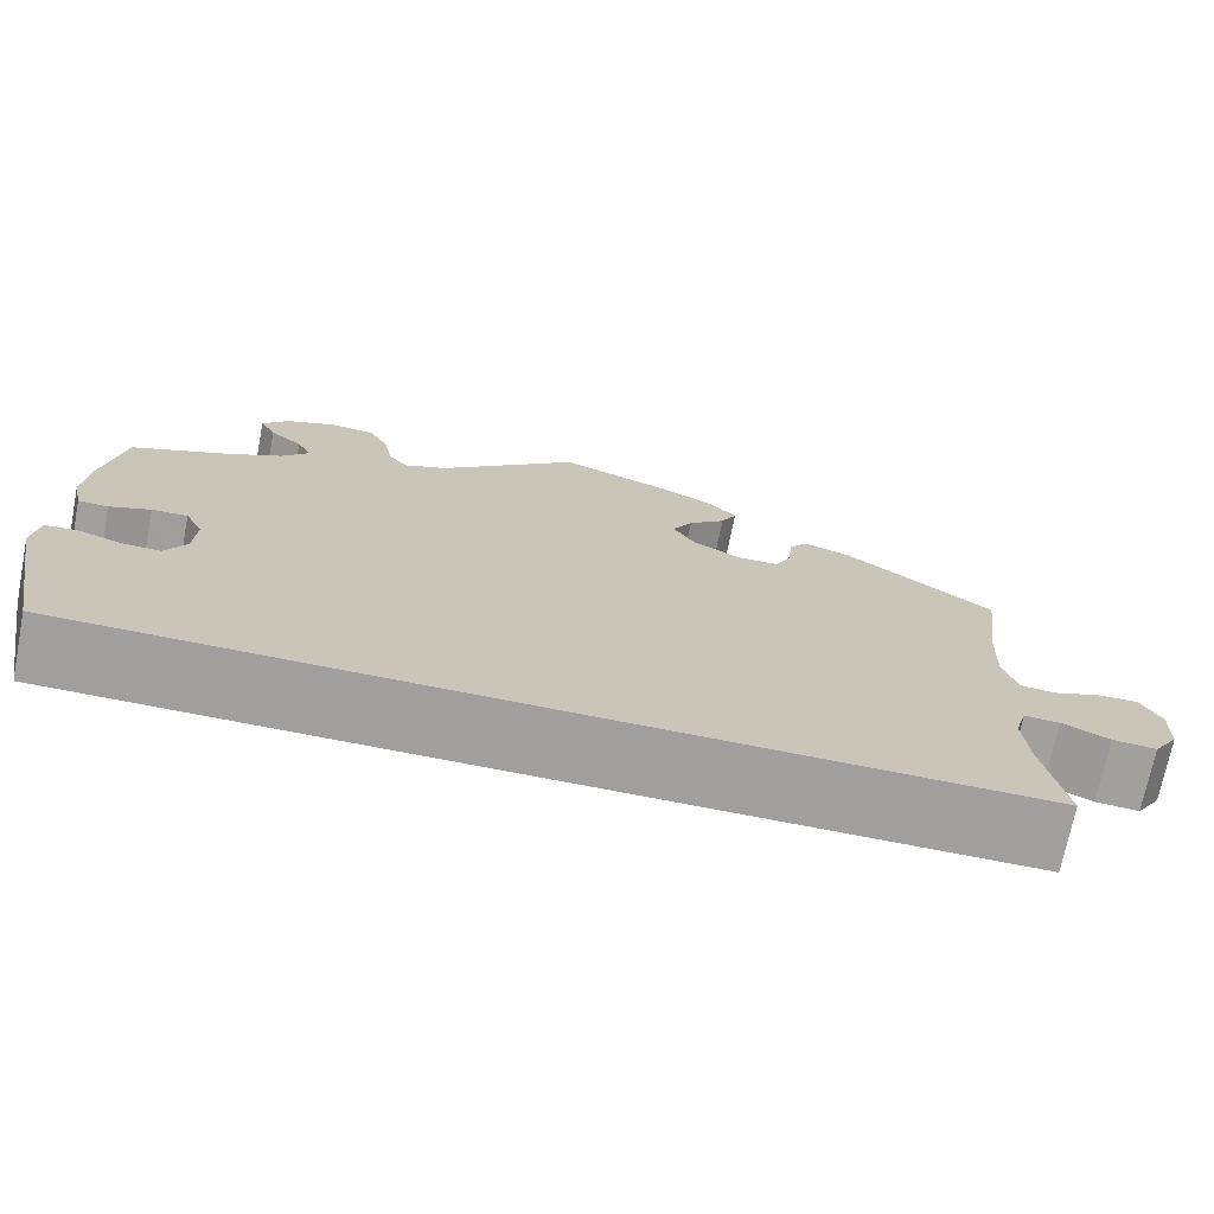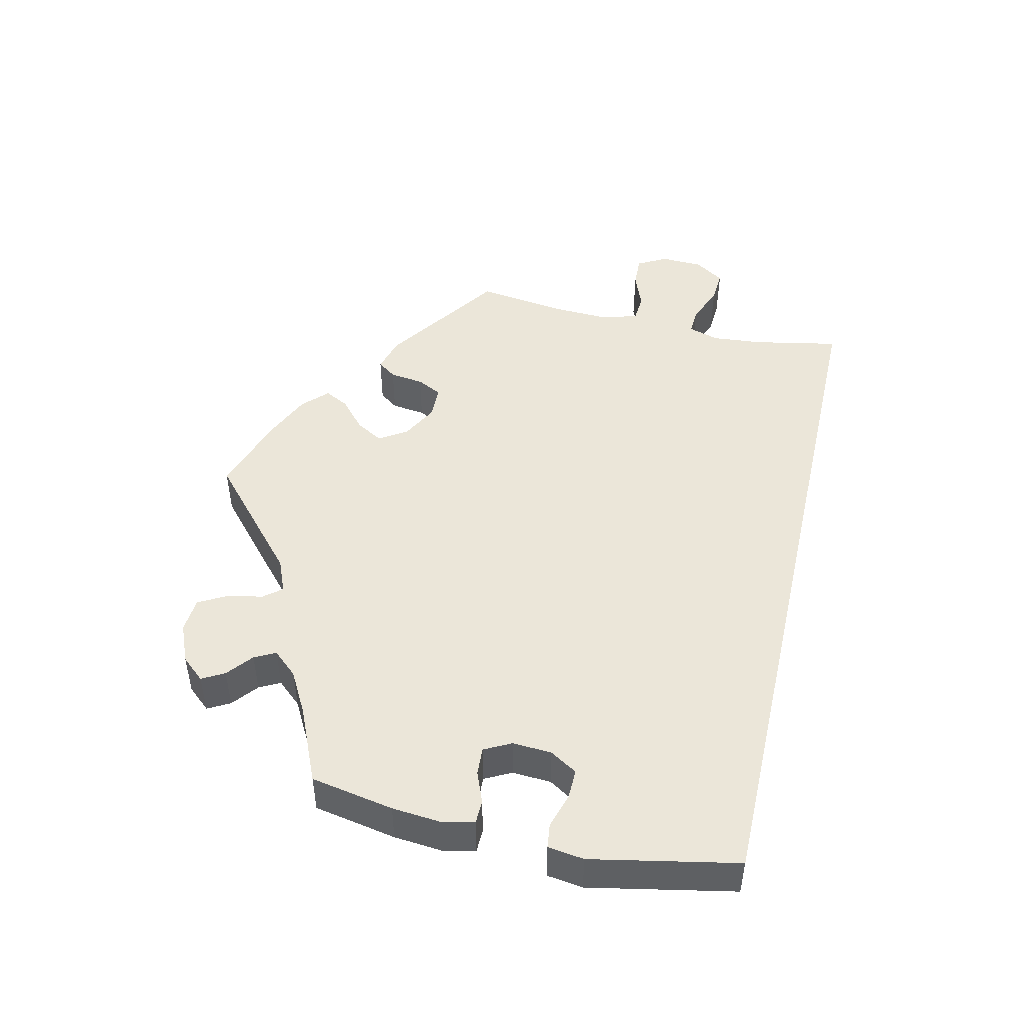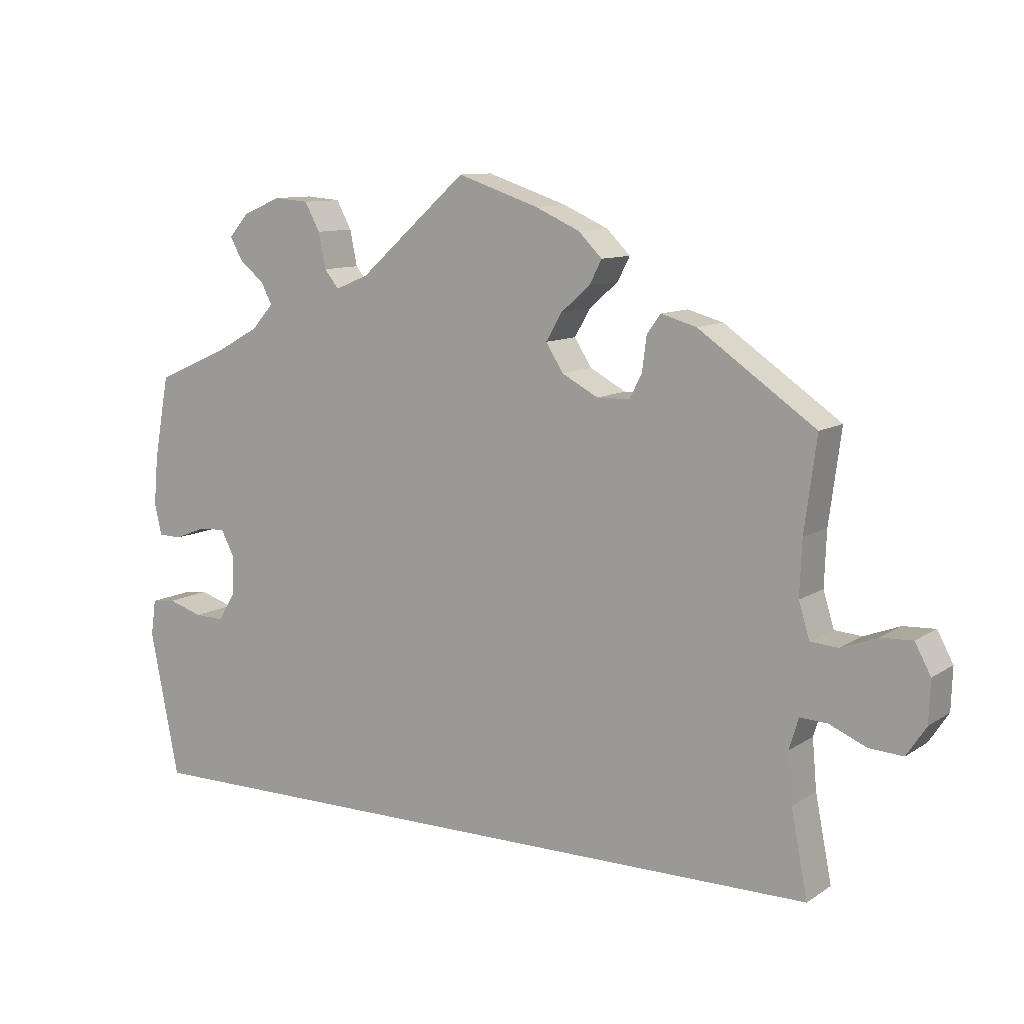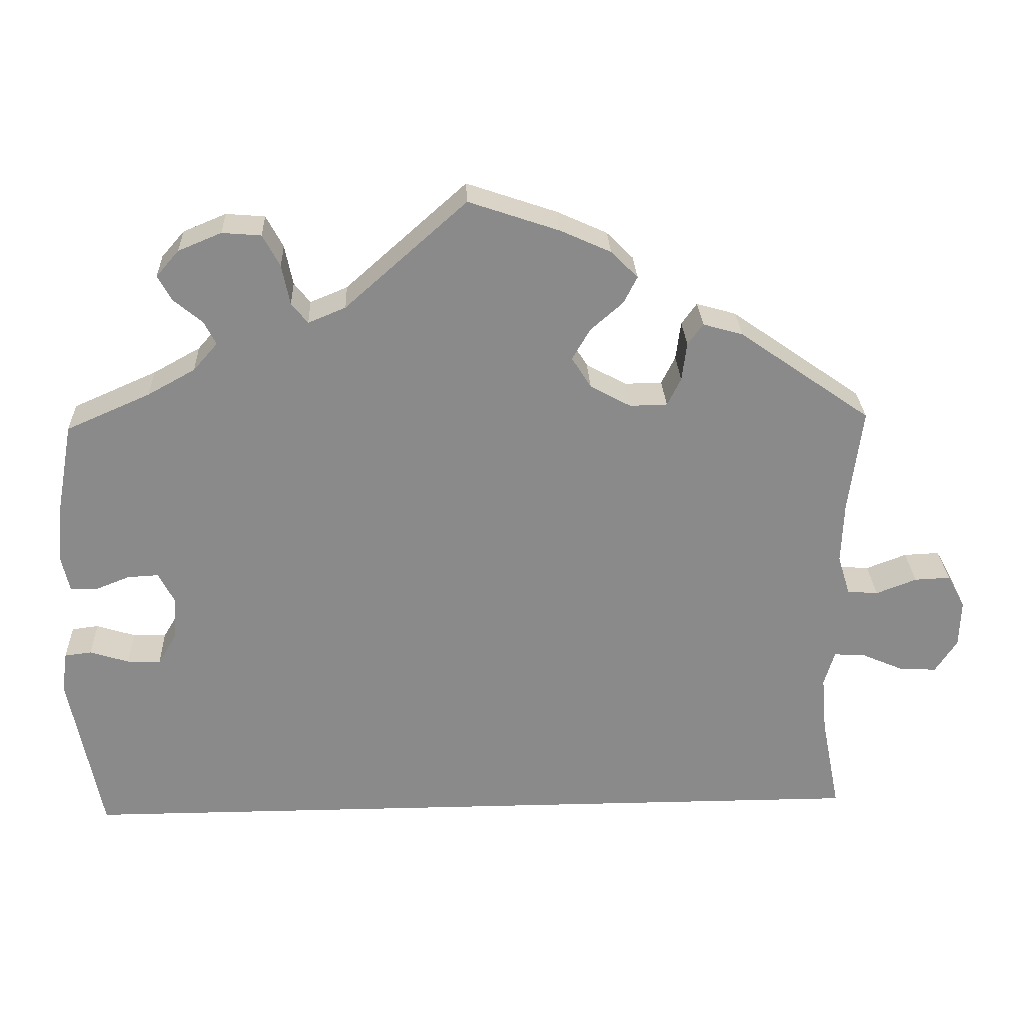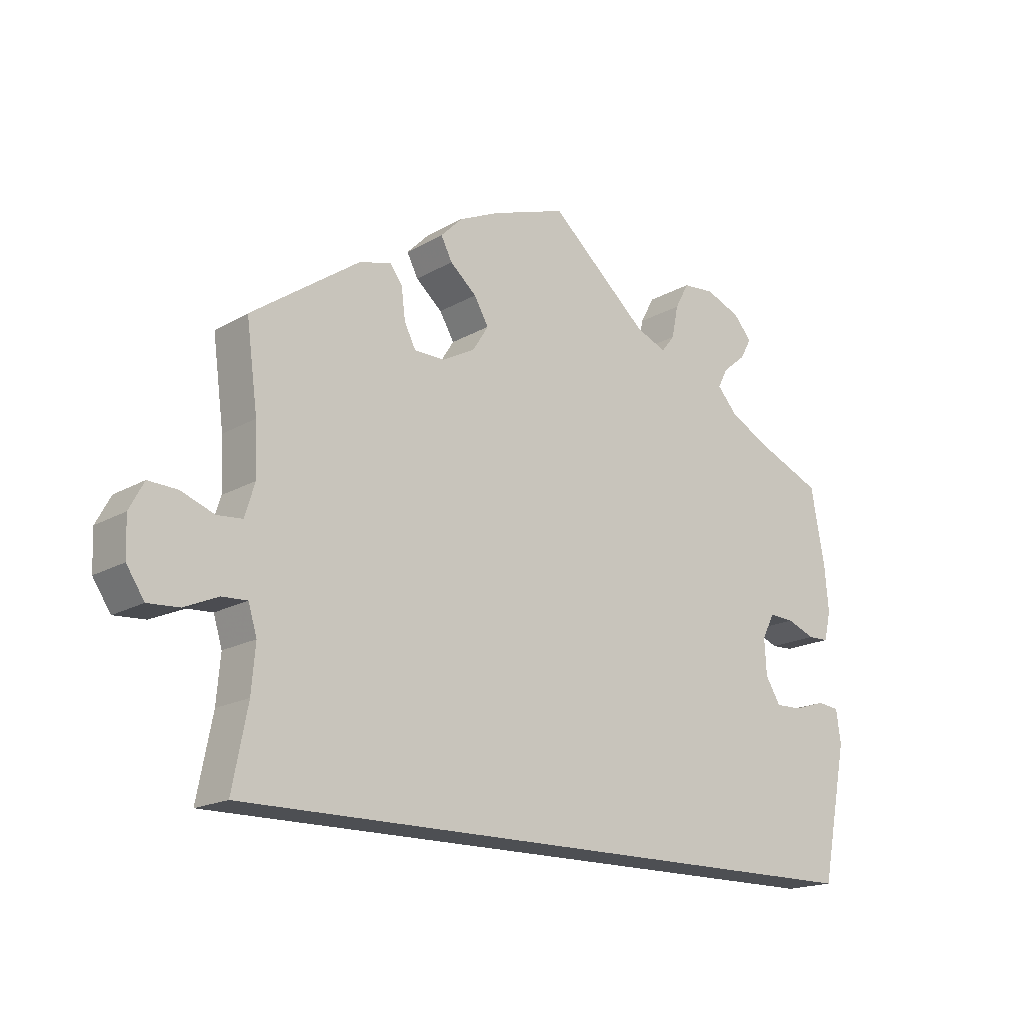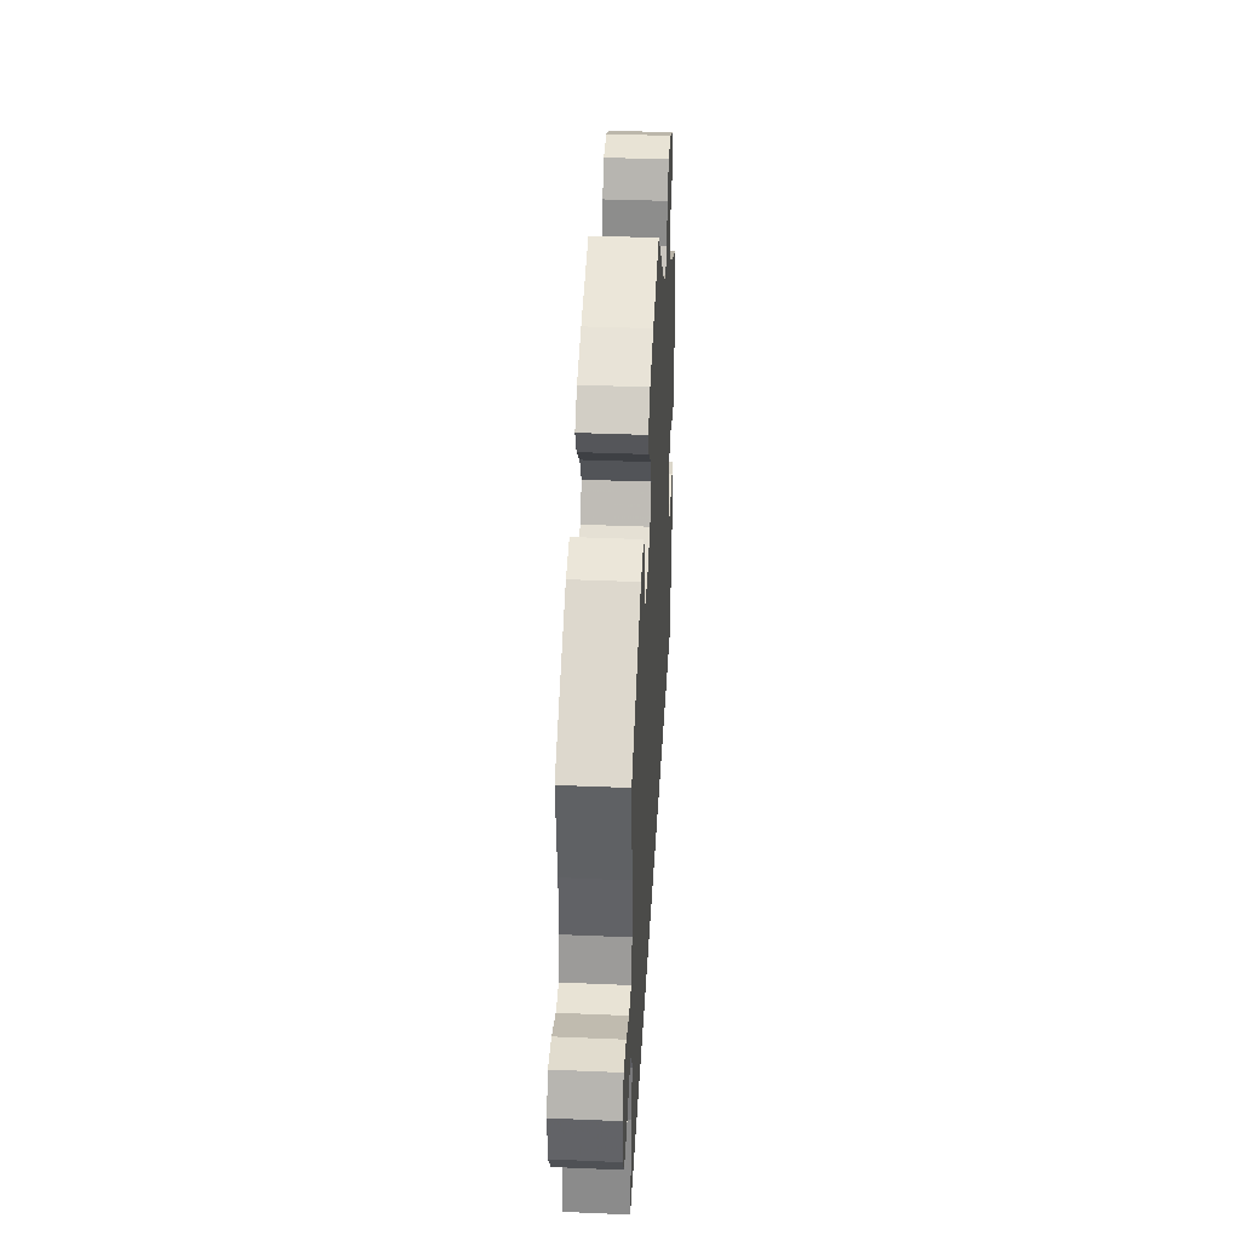
<metadata>
{"format":"obj","ext":"obj","renderer":"f3d","projection":"perspective","resolution":1024,"background":"white","views":[{"elev":-71.4,"azim":168.8,"up":"+Z"},{"elev":47.9,"azim":102.9,"up":"+Y"},{"elev":10.2,"azim":-147.6,"up":"+Z"},{"elev":26.6,"azim":177.7,"up":"+Z"},{"elev":-17.5,"azim":-41.4,"up":"+Z"},{"elev":36.7,"azim":-86.8,"up":"+Z"}]}
</metadata>
<code>
v -0.501 0.07 -0.289
v -0.478 0.07 -0.171
v -0.472 0.07 -0.102
v -0.485 0.07 -0.059
v -0.523 0.07 -0.061
v -0.574 0.07 -0.083
v -0.621 0.07 -0.086
v -0.648 0.07 -0.045
v -0.65 0.07 0.013
v -0.628 0.07 0.054
v -0.584 0.07 0.052
v -0.534 0.07 0.033
v -0.496 0.07 0.036
v -0.481 0.07 0.085
v -0.484 0.07 0.161
v -0.501 0.07 0.289
v -0.339 0.07 0.402
v -0.29 0.07 0.416
v -0.271 0.07 0.39
v -0.265 0.07 0.343
v -0.248 0.07 0.309
v -0.202 0.07 0.308
v -0.152 0.07 0.335
v -0.128 0.07 0.373
v -0.15 0.07 0.411
v -0.19 0.07 0.446
v -0.207 0.07 0.479
v -0.174 0.07 0.512
v -0.112 0.07 0.54
v 0 0.07 0.578
v 0.15 0.07 0.445
v 0.196 0.07 0.426
v 0.216 0.07 0.451
v 0.226 0.07 0.5
v 0.247 0.07 0.539
v 0.295 0.07 0.543
v 0.348 0.07 0.521
v 0.376 0.07 0.489
v 0.359 0.07 0.458
v 0.324 0.07 0.429
v 0.309 0.07 0.4
v 0.339 0.07 0.366
v 0.397 0.07 0.334
v 0.5 0.07 0.289
v 0.521 0.07 0.174
v 0.527 0.07 0.106
v 0.517 0.07 0.062
v 0.485 0.07 0.061
v 0.442 0.07 0.078
v 0.404 0.07 0.08
v 0.385 0.07 0.043
v 0.388 0.07 -0.011
v 0.411 0.07 -0.049
v 0.452 0.07 -0.048
v 0.5 0.07 -0.033
v 0.533 0.07 -0.037
v 0.54 0.07 -0.087
v 0.5 0.07 -0.289
v -0.501 0 -0.289
v -0.478 0 -0.171
v -0.472 0 -0.102
v -0.485 0 -0.059
v -0.523 0 -0.061
v -0.574 0 -0.083
v -0.621 0 -0.086
v -0.648 0 -0.045
v -0.65 0 0.013
v -0.628 0 0.054
v -0.584 0 0.052
v -0.534 0 0.033
v -0.496 0 0.036
v -0.481 0 0.085
v -0.484 0 0.161
v -0.501 0 0.289
v -0.339 0 0.402
v -0.29 0 0.416
v -0.271 0 0.39
v -0.265 0 0.343
v -0.248 0 0.309
v -0.202 0 0.308
v -0.152 0 0.335
v -0.128 0 0.373
v -0.15 0 0.411
v -0.19 0 0.446
v -0.207 0 0.479
v -0.174 0 0.512
v -0.112 0 0.54
v 0 0 0.578
v 0.15 0 0.445
v 0.196 0 0.426
v 0.216 0 0.451
v 0.226 0 0.5
v 0.247 0 0.539
v 0.295 0 0.543
v 0.348 0 0.521
v 0.376 0 0.489
v 0.359 0 0.458
v 0.324 0 0.429
v 0.309 0 0.4
v 0.339 0 0.366
v 0.397 0 0.334
v 0.5 0 0.289
v 0.521 0 0.174
v 0.527 0 0.106
v 0.517 0 0.062
v 0.485 0 0.061
v 0.442 0 0.078
v 0.404 0 0.08
v 0.385 0 0.043
v 0.388 0 -0.011
v 0.411 0 -0.049
v 0.452 0 -0.048
v 0.5 0 -0.033
v 0.533 0 -0.037
v 0.54 0 -0.087
v 0.5 0 -0.289
f 57 58 1 2
f 54 55 56 57
f 53 54 57 2
f 52 53 2 3
f 51 52 3 4
f 50 51 4 5
f 46 47 48 49
f 46 49 50
f 43 44 45 46
f 42 43 46 50
f 41 42 50 5
f 37 38 39 40
f 33 34 35 36
f 32 33 36 37
f 28 29 30 31
f 28 31 32
f 25 26 27 28
f 24 25 28 32
f 23 24 32
f 22 23 32
f 17 18 19 20
f 15 16 17 20
f 14 15 20 21
f 13 14 21 22
f 9 10 11 12
f 9 12 13
f 8 9 13
f 7 8 13
f 32 37 40 41
f 13 22 32 41
f 7 13 41
f 5 6 7 41
f 60 59 116 115
f 115 114 113 112
f 60 115 112 111
f 61 60 111 110
f 62 61 110 109
f 63 62 109 108
f 107 106 105 104
f 108 107 104
f 104 103 102 101
f 108 104 101 100
f 63 108 100 99
f 98 97 96 95
f 94 93 92 91
f 95 94 91 90
f 89 88 87 86
f 90 89 86
f 86 85 84 83
f 90 86 83 82
f 90 82 81
f 90 81 80
f 78 77 76 75
f 78 75 74 73
f 79 78 73 72
f 80 79 72 71
f 70 69 68 67
f 71 70 67
f 71 67 66
f 71 66 65
f 99 98 95 90
f 99 90 80 71
f 99 71 65
f 99 65 64 63
f 1 59 60 2
f 2 60 61 3
f 3 61 62 4
f 4 62 63 5
f 5 63 64 6
f 6 64 65 7
f 7 65 66 8
f 8 66 67 9
f 9 67 68 10
f 10 68 69 11
f 11 69 70 12
f 12 70 71 13
f 13 71 72 14
f 14 72 73 15
f 15 73 74 16
f 16 74 75 17
f 17 75 76 18
f 18 76 77 19
f 19 77 78 20
f 20 78 79 21
f 21 79 80 22
f 22 80 81 23
f 23 81 82 24
f 24 82 83 25
f 25 83 84 26
f 26 84 85 27
f 27 85 86 28
f 28 86 87 29
f 29 87 88 30
f 30 88 89 31
f 31 89 90 32
f 32 90 91 33
f 33 91 92 34
f 34 92 93 35
f 35 93 94 36
f 36 94 95 37
f 37 95 96 38
f 38 96 97 39
f 39 97 98 40
f 40 98 99 41
f 41 99 100 42
f 42 100 101 43
f 43 101 102 44
f 44 102 103 45
f 45 103 104 46
f 46 104 105 47
f 47 105 106 48
f 48 106 107 49
f 49 107 108 50
f 50 108 109 51
f 51 109 110 52
f 52 110 111 53
f 53 111 112 54
f 54 112 113 55
f 55 113 114 56
f 56 114 115 57
f 57 115 116 58
f 58 116 59 1

</code>
